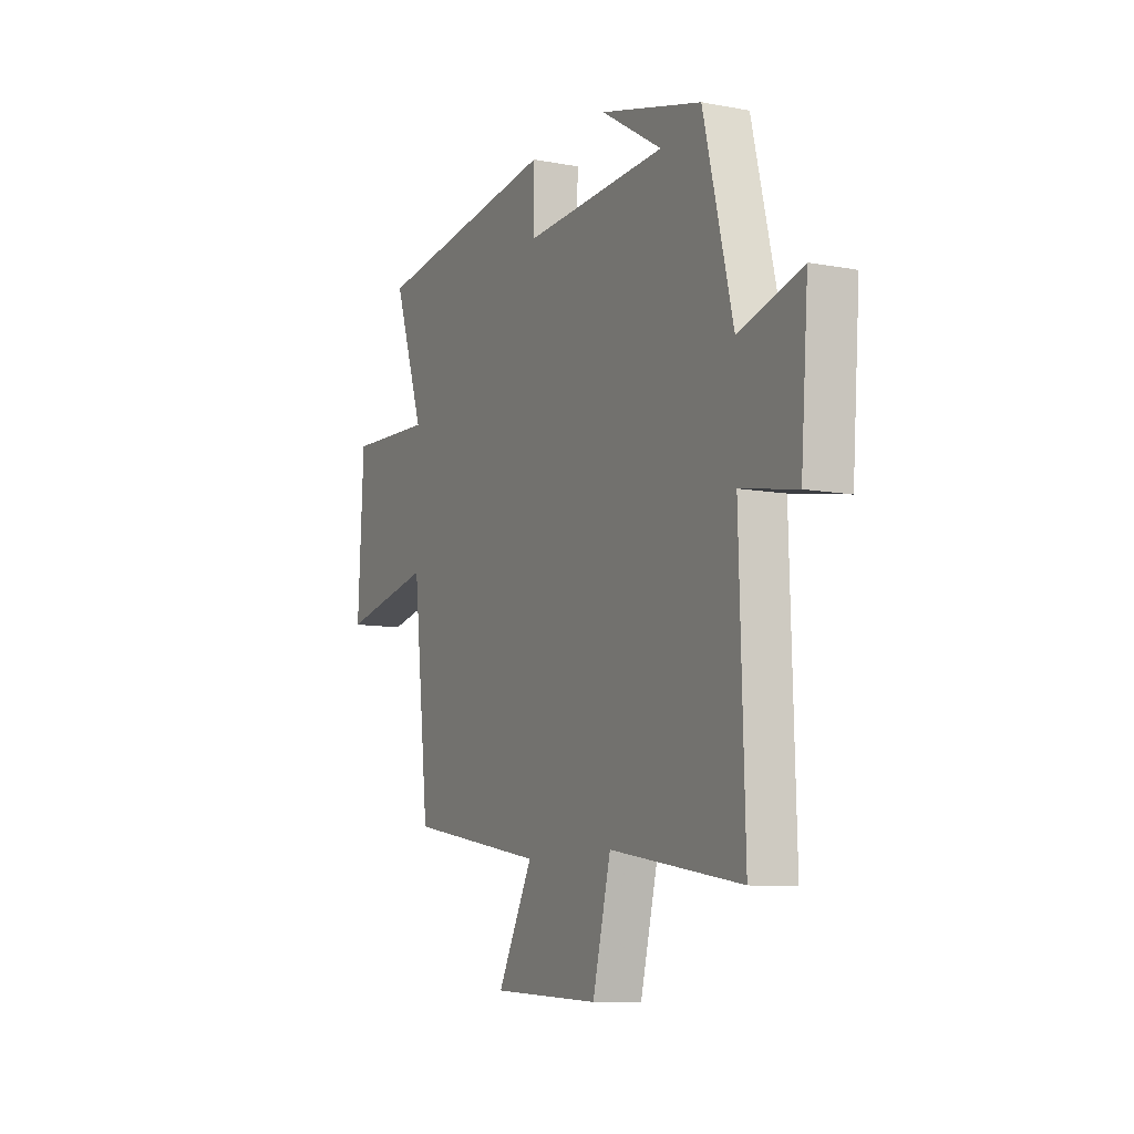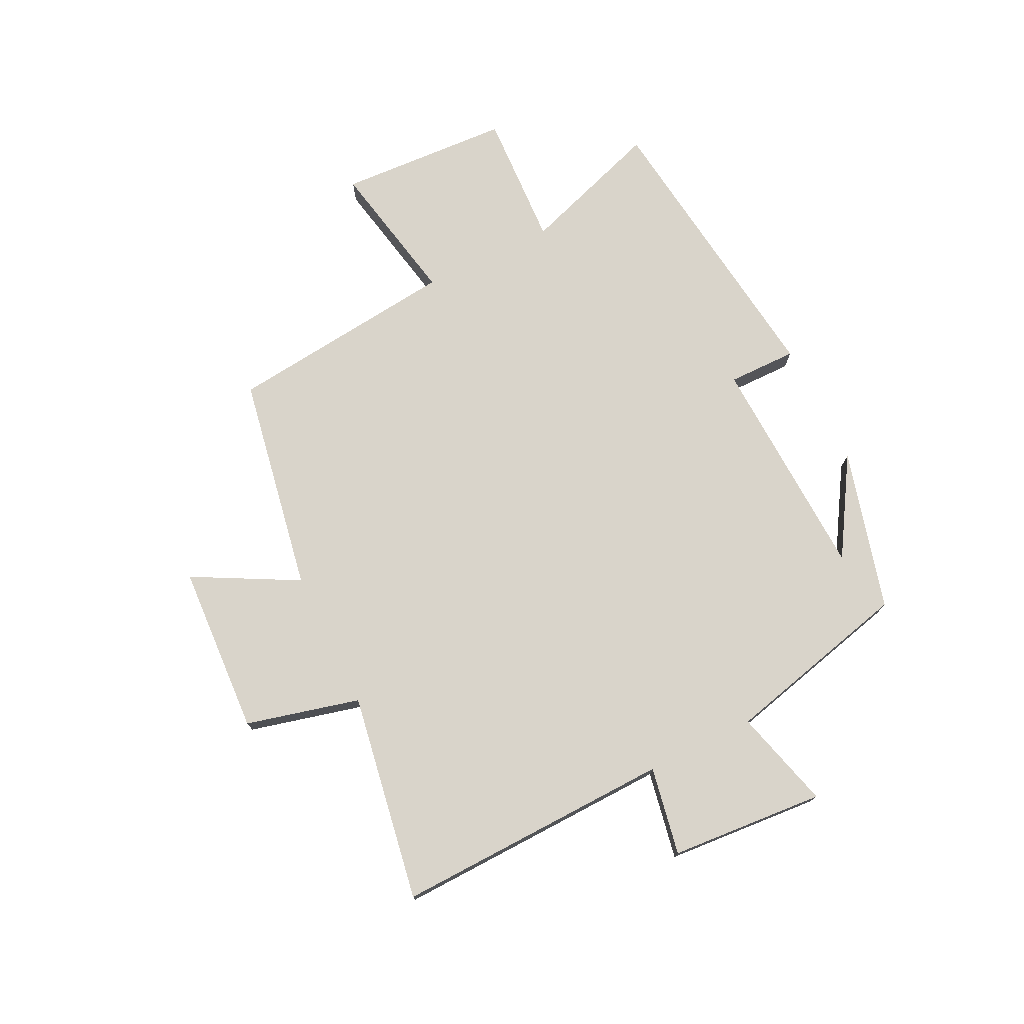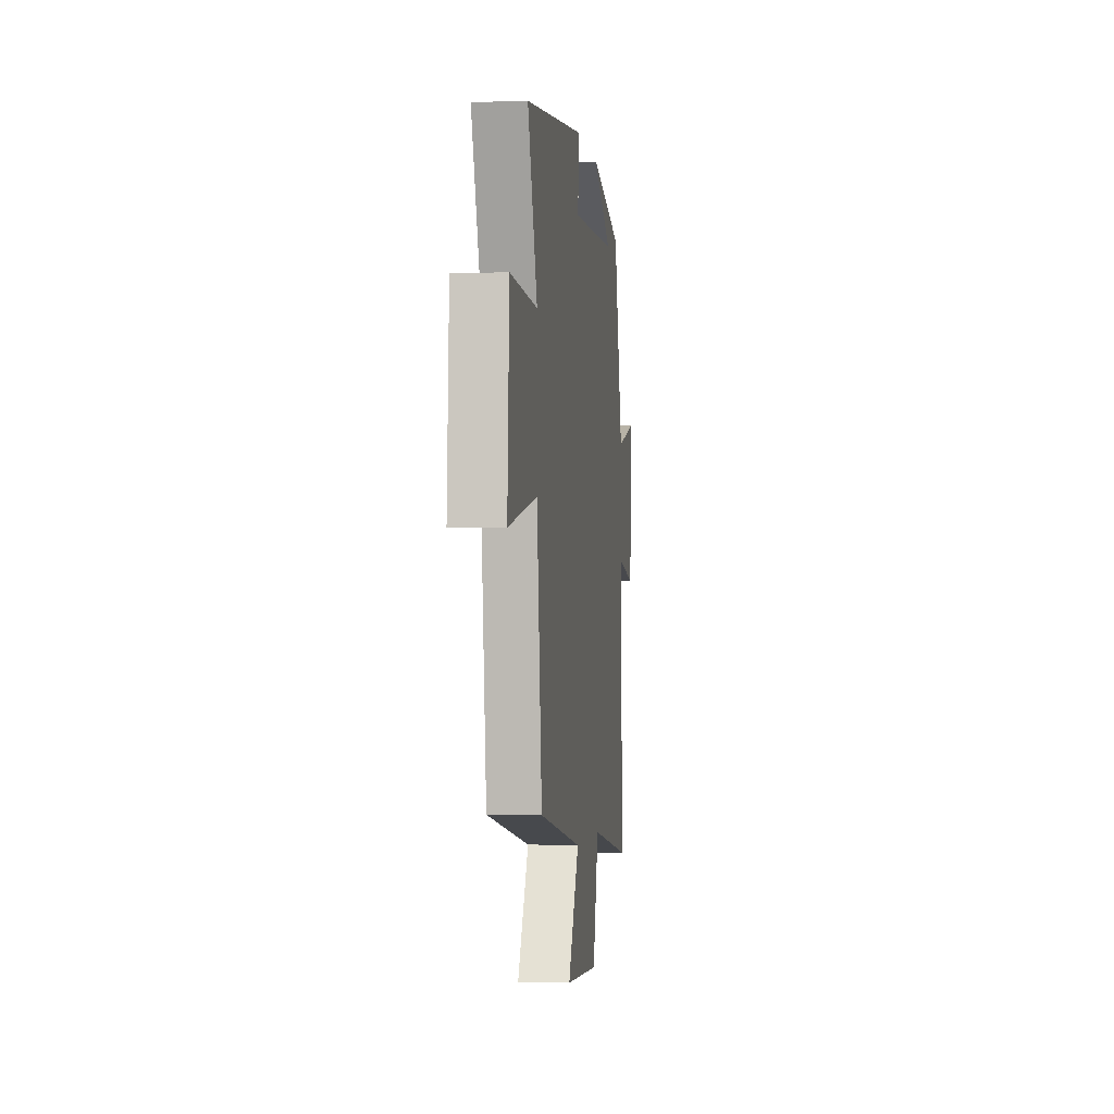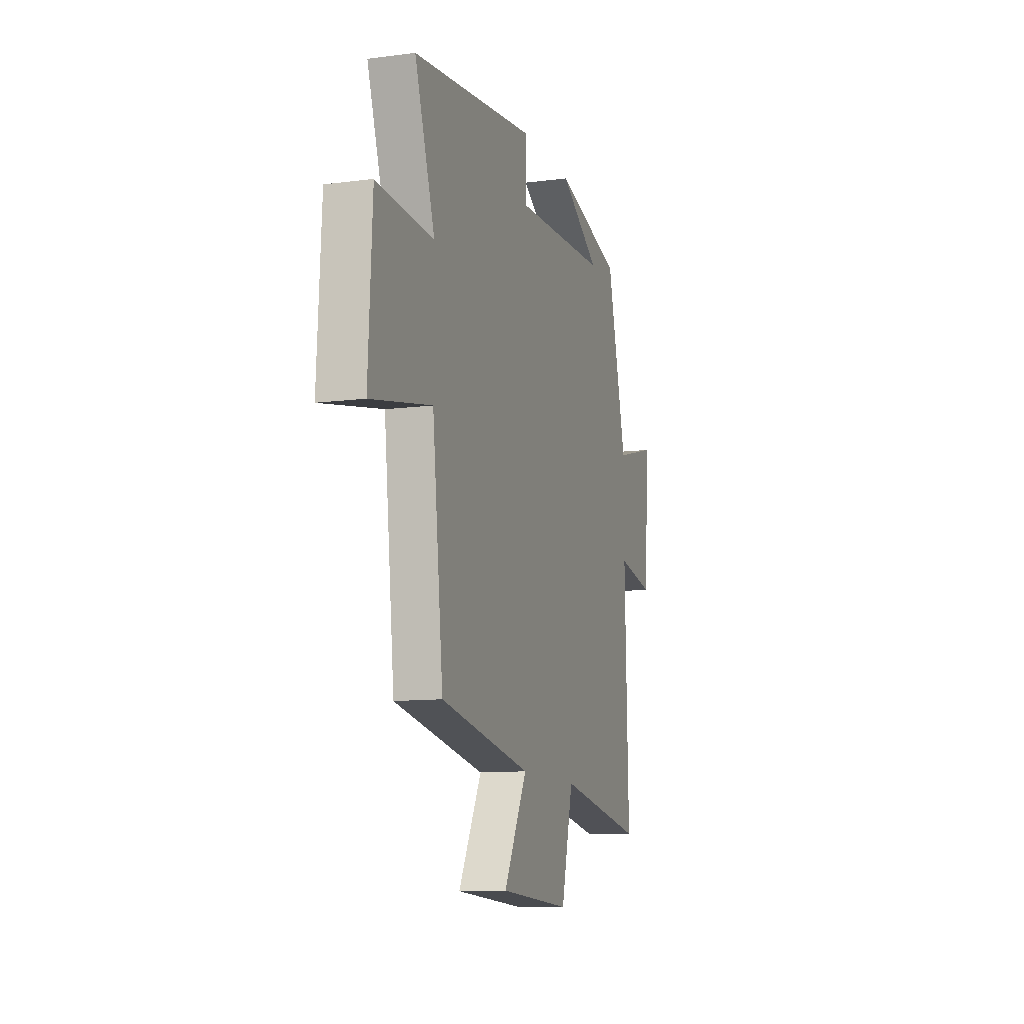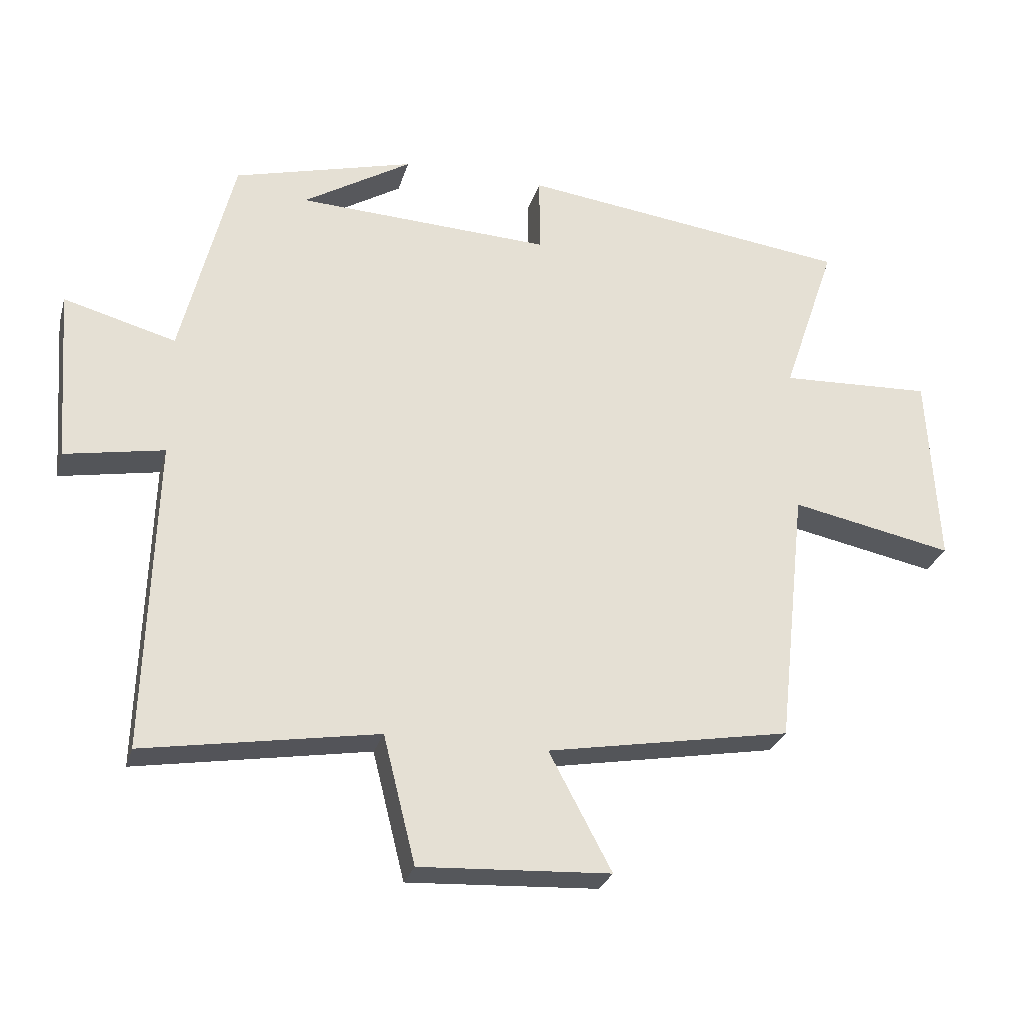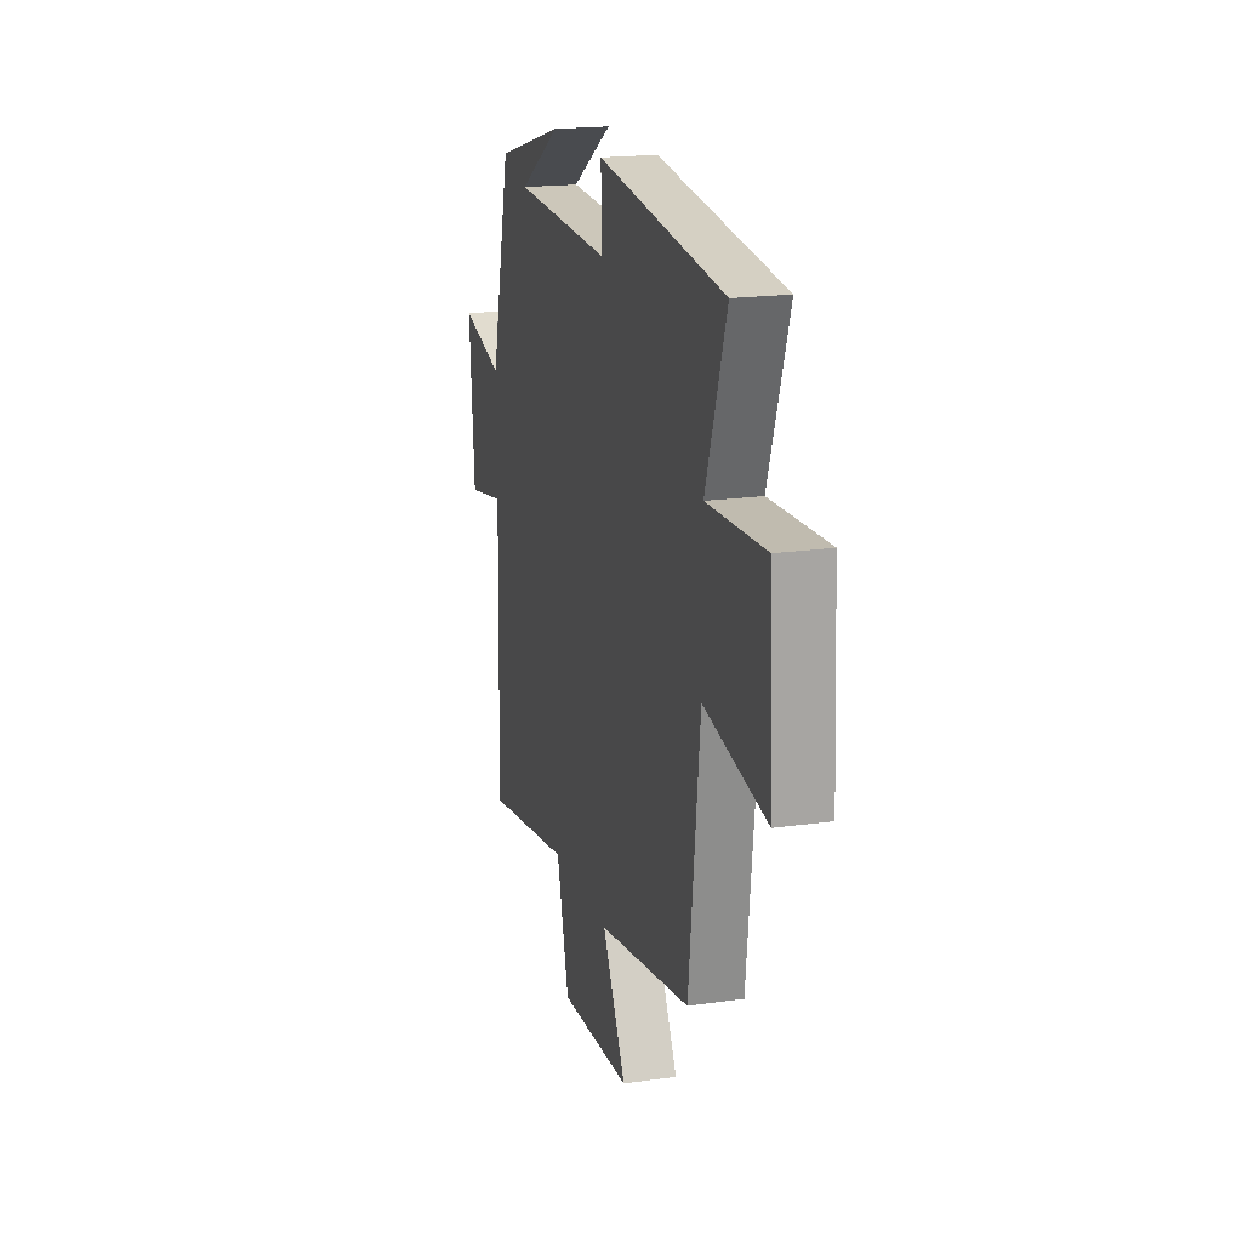
<metadata>
{"format":"obj","ext":"obj","renderer":"f3d","projection":"perspective","resolution":1024,"background":"white","views":[{"elev":-9.6,"azim":-115.9,"up":"+Z"},{"elev":74.8,"azim":-116.2,"up":"+Y"},{"elev":-1.9,"azim":97.4,"up":"+Z"},{"elev":-11.1,"azim":107.7,"up":"+Z"},{"elev":-27.7,"azim":-15.2,"up":"+Z"},{"elev":18.9,"azim":74.5,"up":"+Z"}]}
</metadata>
<code>
v 0.456 0.07 -0.433
v 0.084 0.07 -0.5
v 0.179 0.07 -0.678
v -0.111 0.07 -0.694
v -0.16 0.07 -0.5
v -0.514 0.07 -0.56
v -0.5 0.07 -0.086
v -0.65 0.07 -0.114
v -0.67 0.07 0.15
v -0.5 0.07 0.104
v -0.421 0.07 0.425
v -0.146 0.07 0.5
v -0.311 0.07 0.398
v 0.077 0.07 0.382
v 0.076 0.07 0.5
v 0.582 0.07 0.437
v 0.5 0.07 0.196
v 0.732 0.07 0.207
v 0.748 0.07 -0.087
v 0.5 0.07 -0.038
v 0.456 0 -0.433
v 0.084 0 -0.5
v 0.179 0 -0.678
v -0.111 0 -0.694
v -0.16 0 -0.5
v -0.514 0 -0.56
v -0.5 0 -0.086
v -0.65 0 -0.114
v -0.67 0 0.15
v -0.5 0 0.104
v -0.421 0 0.425
v -0.146 0 0.5
v -0.311 0 0.398
v 0.077 0 0.382
v 0.076 0 0.5
v 0.582 0 0.437
v 0.5 0 0.196
v 0.732 0 0.207
v 0.748 0 -0.087
v 0.5 0 -0.038
f 17 18 19 20
f 17 20 1 2
f 14 15 16 17
f 13 14 17 2
f 11 12 13
f 10 11 13 2
f 7 8 9 10
f 7 10 2 3
f 5 6 7
f 5 7 3
f 3 4 5
f 40 39 38 37
f 22 21 40 37
f 37 36 35 34
f 22 37 34 33
f 33 32 31
f 22 33 31 30
f 30 29 28 27
f 23 22 30 27
f 27 26 25
f 23 27 25
f 25 24 23
f 1 21 22 2
f 2 22 23 3
f 3 23 24 4
f 4 24 25 5
f 5 25 26 6
f 6 26 27 7
f 7 27 28 8
f 8 28 29 9
f 9 29 30 10
f 10 30 31 11
f 11 31 32 12
f 12 32 33 13
f 13 33 34 14
f 14 34 35 15
f 15 35 36 16
f 16 36 37 17
f 17 37 38 18
f 18 38 39 19
f 19 39 40 20
f 20 40 21 1

</code>
